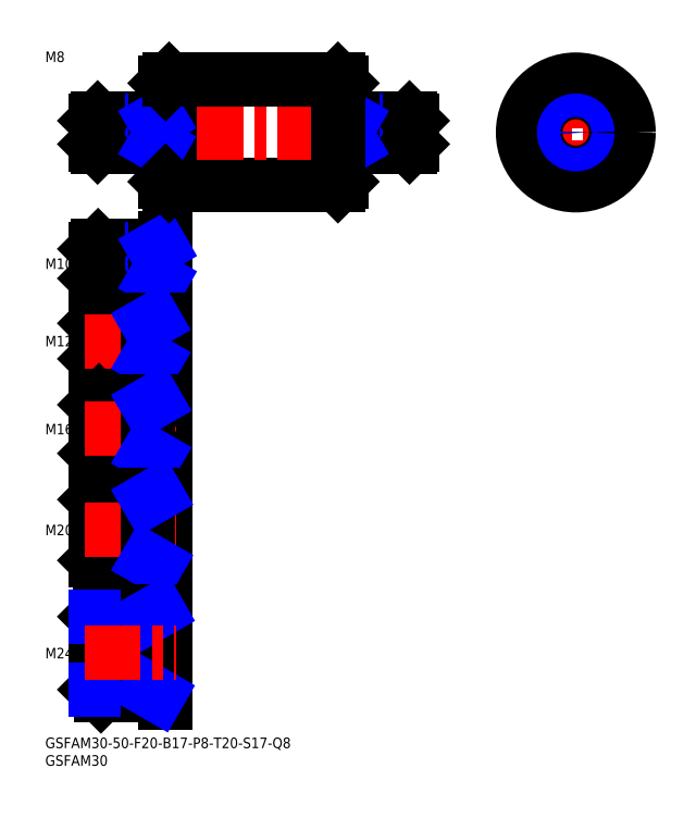
<metadata>
{"format":"dxf","ext":"dxf","renderer":"ezdxf+matplotlib","layout":"modelspace","background":"white","min_lineweight":24,"dpi":150}
</metadata>
<code>
0
SECTION
2
ENTITIES
0
LINE
8
MSM_CONTINUOUS
10
34.21
20
158
30
0
11
34.21
21
186
31
0
0
INSERT
8
MSM_CONTINUOUS
2
*U31
10
0
20
0
30
0
0
INSERT
8
MSM_CONTINUOUS
2
*U32
10
0
20
0
30
0
0
LINE
8
MSM_CONTINUOUS
10
35.21
20
157
30
0
11
83.21
21
157
31
0
0
LINE
8
MSM_CONTINUOUS
10
84.21
20
158
30
0
11
84.21
21
186
31
0
0
LINE
8
MSM_CENTER
10
107.2
20
172
30
0
11
11.21
21
172
31
0
0
LINE
8
MSM_CONTINUOUS
10
35.21
20
157
30
0
11
35.21
21
187
31
0
0
LINE
8
MSM_CENTER
10
168.8
20
172
30
0
11
132.8
21
172
31
0
0
LINE
8
MSM_CENTER
10
150.8
20
154
30
0
11
150.8
21
190
31
0
0
CIRCLE
8
MSM_CONTINUOUS
10
150.8
20
172
30
0
40
15
0
CIRCLE
8
MSM_CONTINUOUS
10
150.8
20
172
30
0
40
14
0
CIRCLE
8
MSM_CONTINUOUS
10
150.8
20
172
30
0
40
4
0
CIRCLE
8
MSM_NARROW
10
150.8
20
172
30
0
40
3.324
0
LINE
8
MSM_CONTINUOUS
10
34.21
20
10
30
0
11
34.21
21
142
31
0
0
TEXT
8
MSM_PART_NUMBER
10
-7.1e-15
20
192
30
0
40
3
1
M8
0
LINE
8
MSM_CENTER
10
11.21
20
134.7
30
0
11
37.21
21
134.7
31
0
0
LINE
8
MSM_NARROW
10
31.21
20
130.5
30
0
11
14.21
21
130.5
31
0
0
LINE
8
MSM_CONTINUOUS
10
33.91
20
129.7
30
0
11
15.03
21
129.7
31
0
0
LINE
8
MSM_CONTINUOUS
10
33.91
20
139.7
30
0
11
15.03
21
139.7
31
0
0
LINE
8
MSM_NARROW
10
31.21
20
138.9
30
0
11
14.21
21
138.9
31
0
0
LINE
8
MSM_CONTINUOUS
10
14.21
20
130.5
30
0
11
14.21
21
138.9
31
0
0
LINE
8
MSM_CONTINUOUS
10
14.21
20
130.5
30
0
11
15.03
21
129.7
31
0
0
LINE
8
MSM_CONTINUOUS
10
15.03
20
129.7
30
0
11
15.03
21
139.7
31
0
0
LINE
8
MSM_CONTINUOUS
10
15.03
20
139.7
30
0
11
14.21
21
138.9
31
0
0
LINE
8
MSM_CONTINUOUS
10
31.21
20
129.7
30
0
11
31.21
21
139.7
31
0
0
ARC
8
MSM_CONTINUOUS
10
33.91
20
140
30
0
40
0.3
50
270
51
0
0
ARC
8
MSM_CONTINUOUS
10
33.91
20
129.4
30
0
40
0.3
50
0
51
90
0
LINE
8
MSM_NARROW
10
32.62
20
139.7
30
0
11
31.21
21
138.9
31
0
0
LINE
8
MSM_NARROW
10
32.62
20
129.7
30
0
11
31.21
21
130.5
31
0
0
TEXT
8
MSM_PART_NUMBER
10
-7.1e-15
20
133.2
30
0
40
3
1
M10
0
LINE
8
MSM_NARROW
10
29.21
20
107.6
30
0
11
14.21
21
107.6
31
0
0
LINE
8
MSM_CONTINUOUS
10
33.91
20
106.7
30
0
11
15.16
21
106.7
31
0
0
LINE
8
MSM_CONTINUOUS
10
33.91
20
118.7
30
0
11
15.16
21
118.7
31
0
0
LINE
8
MSM_NARROW
10
29.21
20
117.7
30
0
11
14.21
21
117.7
31
0
0
LINE
8
MSM_CONTINUOUS
10
14.21
20
107.6
30
0
11
14.21
21
117.7
31
0
0
LINE
8
MSM_CONTINUOUS
10
14.21
20
117.7
30
0
11
15.16
21
118.7
31
0
0
LINE
8
MSM_CONTINUOUS
10
15.16
20
118.7
30
0
11
15.16
21
106.7
31
0
0
LINE
8
MSM_CONTINUOUS
10
15.16
20
106.7
30
0
11
14.21
21
107.6
31
0
0
LINE
8
MSM_CENTER
10
11.21
20
112.7
30
0
11
37.21
21
112.7
31
0
0
LINE
8
MSM_CONTINUOUS
10
29.21
20
106.7
30
0
11
29.21
21
118.7
31
0
0
ARC
8
MSM_CONTINUOUS
10
33.91
20
119
30
0
40
0.3
50
270
51
0
0
ARC
8
MSM_CONTINUOUS
10
33.91
20
106.4
30
0
40
0.3
50
0
51
90
0
LINE
8
MSM_NARROW
10
30.85
20
118.7
30
0
11
29.21
21
117.7
31
0
0
LINE
8
MSM_NARROW
10
30.85
20
106.7
30
0
11
29.21
21
107.6
31
0
0
TEXT
8
MSM_PART_NUMBER
10
-1.07e-14
20
111.2
30
0
40
3
1
M12
0
LINE
8
MSM_CONTINUOUS
10
33.91
20
79.67
30
0
11
15.3
21
79.67
31
0
0
LINE
8
MSM_NARROW
10
29.21
20
80.75
30
0
11
14.21
21
80.75
31
0
0
LINE
8
MSM_NARROW
10
29.21
20
94.59
30
0
11
14.21
21
94.59
31
0
0
LINE
8
MSM_CONTINUOUS
10
33.91
20
95.67
30
0
11
15.3
21
95.67
31
0
0
LINE
8
MSM_CONTINUOUS
10
14.21
20
80.75
30
0
11
14.21
21
94.59
31
0
0
LINE
8
MSM_CONTINUOUS
10
14.21
20
80.75
30
0
11
15.3
21
79.67
31
0
0
LINE
8
MSM_CONTINUOUS
10
15.3
20
79.67
30
0
11
15.3
21
95.67
31
0
0
LINE
8
MSM_CONTINUOUS
10
15.3
20
95.67
30
0
11
14.21
21
94.59
31
0
0
LINE
8
MSM_CENTER
10
11.21
20
87.67
30
0
11
37.21
21
87.67
31
0
0
LINE
8
MSM_CONTINUOUS
10
29.21
20
79.67
30
0
11
29.21
21
95.67
31
0
0
ARC
8
MSM_CONTINUOUS
10
33.91
20
95.97
30
0
40
0.3
50
270
51
0
0
ARC
8
MSM_CONTINUOUS
10
33.91
20
79.37
30
0
40
0.3
50
0
51
90
0
LINE
8
MSM_NARROW
10
31.09
20
95.67
30
0
11
29.21
21
94.59
31
0
0
LINE
8
MSM_NARROW
10
31.09
20
79.67
30
0
11
29.21
21
80.75
31
0
0
TEXT
8
MSM_PART_NUMBER
10
-1.07e-14
20
86.17
30
0
40
3
1
M16
0
LINE
8
MSM_NARROW
10
31.21
20
168.6
30
0
11
14.21
21
168.6
31
0
0
LINE
8
MSM_CONTINUOUS
10
33.91
20
168
30
0
11
14.89
21
168
31
0
0
LINE
8
MSM_CONTINUOUS
10
33.91
20
176
30
0
11
14.89
21
176
31
0
0
LINE
8
MSM_NARROW
10
31.21
20
175.3
30
0
11
14.21
21
175.3
31
0
0
LINE
8
MSM_CONTINUOUS
10
14.21
20
168.6
30
0
11
14.21
21
175.3
31
0
0
LINE
8
MSM_CONTINUOUS
10
14.21
20
168.6
30
0
11
14.89
21
168
31
0
0
LINE
8
MSM_CONTINUOUS
10
14.89
20
168
30
0
11
14.89
21
176
31
0
0
LINE
8
MSM_CONTINUOUS
10
14.89
20
176
30
0
11
14.21
21
175.3
31
0
0
LINE
8
MSM_CONTINUOUS
10
31.21
20
168
30
0
11
31.21
21
176
31
0
0
ARC
8
MSM_CONTINUOUS
10
33.91
20
167.7
30
0
40
0.3
50
0
51
90
0
ARC
8
MSM_CONTINUOUS
10
33.91
20
176.3
30
0
40
0.3
50
270
51
0
0
LINE
8
MSM_NARROW
10
32.39
20
168
30
0
11
31.21
21
168.6
31
0
0
LINE
8
MSM_NARROW
10
32.39
20
176
30
0
11
31.21
21
175.3
31
0
0
LINE
8
MSM_NARROW
10
87.21
20
168.6
30
0
11
104.2
21
168.6
31
0
0
LINE
8
MSM_CONTINUOUS
10
84.51
20
168
30
0
11
103.5
21
168
31
0
0
LINE
8
MSM_CONTINUOUS
10
84.51
20
176
30
0
11
103.5
21
176
31
0
0
LINE
8
MSM_NARROW
10
87.21
20
175.3
30
0
11
104.2
21
175.3
31
0
0
LINE
8
MSM_CONTINUOUS
10
104.2
20
168.6
30
0
11
104.2
21
175.3
31
0
0
LINE
8
MSM_CONTINUOUS
10
104.2
20
168.6
30
0
11
103.5
21
168
31
0
0
LINE
8
MSM_CONTINUOUS
10
103.5
20
168
30
0
11
103.5
21
176
31
0
0
LINE
8
MSM_CONTINUOUS
10
103.5
20
176
30
0
11
104.2
21
175.3
31
0
0
LINE
8
MSM_CONTINUOUS
10
87.21
20
168
30
0
11
87.21
21
176
31
0
0
ARC
8
MSM_CONTINUOUS
10
84.51
20
167.7
30
0
40
0.3
50
90
51
180
0
ARC
8
MSM_CONTINUOUS
10
84.51
20
176.3
30
0
40
0.3
50
180
51
270
0
LINE
8
MSM_NARROW
10
86.04
20
168
30
0
11
87.21
21
168.6
31
0
0
LINE
8
MSM_NARROW
10
86.04
20
176
30
0
11
87.21
21
175.3
31
0
0
LINE
8
MSM_NARROW
10
29.21
20
67.65
30
0
11
14.21
21
67.65
31
0
0
LINE
8
MSM_NARROW
10
29.21
20
50.35
30
0
11
14.21
21
50.35
31
0
0
LINE
8
MSM_CONTINUOUS
10
34.21
20
49
30
0
11
15.57
21
49
31
0
0
LINE
8
MSM_CONTINUOUS
10
34.21
20
69
30
0
11
15.57
21
69
31
0
0
LINE
8
MSM_CONTINUOUS
10
14.21
20
50.35
30
0
11
14.21
21
67.65
31
0
0
LINE
8
MSM_CONTINUOUS
10
14.21
20
67.65
30
0
11
15.57
21
69
31
0
0
LINE
8
MSM_CONTINUOUS
10
15.57
20
69
30
0
11
15.57
21
49
31
0
0
LINE
8
MSM_CONTINUOUS
10
15.57
20
49
30
0
11
14.21
21
50.35
31
0
0
TEXT
8
MSM_PART_NUMBER
10
-1.07e-14
20
57.5
30
0
40
3
1
M20
0
LINE
8
MSM_CENTER
10
11.21
20
59
30
0
11
37.21
21
59
31
0
0
LINE
8
MSM_CONTINUOUS
10
29.21
20
49
30
0
11
29.21
21
69
31
0
0
LINE
8
MSM_NARROW
10
31.56
20
69
30
0
11
29.21
21
67.65
31
0
0
LINE
8
MSM_NARROW
10
31.56
20
49
30
0
11
29.21
21
50.35
31
0
0
LINE
8
MSM_CONTINUOUS
10
14.21
20
34.38
30
0
11
15.84
21
36
31
0
0
LINE
8
MSM_CONTINUOUS
10
15.84
20
12
30
0
11
14.21
21
13.62
31
0
0
LINE
8
MSM_CONTINUOUS
10
34.21
20
12
30
0
11
15.84
21
12
31
0
0
LINE
8
MSM_CONTINUOUS
10
14.21
20
13.62
30
0
11
14.21
21
34.38
31
0
0
LINE
8
MSM_CONTINUOUS
10
34.21
20
36
30
0
11
15.84
21
36
31
0
0
LINE
8
MSM_CONTINUOUS
10
15.84
20
36
30
0
11
15.84
21
12
31
0
0
LINE
8
MSM_NARROW
10
29.21
20
13.62
30
0
11
14.21
21
13.62
31
0
0
LINE
8
MSM_NARROW
10
29.21
20
34.38
30
0
11
14.21
21
34.38
31
0
0
TEXT
8
MSM_PART_NUMBER
10
-1.07e-14
20
22.5
30
0
40
3
1
M24
0
LINE
8
MSM_CONTINUOUS
10
29.21
20
12
30
0
11
29.21
21
36
31
0
0
LINE
8
MSM_NARROW
10
32.03
20
36
30
0
11
29.21
21
34.38
31
0
0
LINE
8
MSM_NARROW
10
32.03
20
12
30
0
11
29.21
21
13.62
31
0
0
LINE
8
MSM_CENTER
10
11.21
20
24
30
0
11
37.21
21
24
31
0
0
LINE
8
MSM_CONTINUOUS
10
35.21
20
187
30
0
11
83.21
21
187
31
0
0
LINE
8
MSM_CONTINUOUS
10
83.21
20
157
30
0
11
83.21
21
187
31
0
0
LINE
8
MSM_CONTINUOUS
10
83.21
20
187
30
0
11
84.21
21
186
31
0
0
LINE
8
MSM_CONTINUOUS
10
35.21
20
187
30
0
11
34.21
21
186
31
0
0
LINE
8
MSM_CONTINUOUS
10
83.21
20
157
30
0
11
84.21
21
158
31
0
0
LINE
8
MSM_CONTINUOUS
10
35.21
20
157
30
0
11
34.21
21
158
31
0
0
ENDSEC
0
EOF

</code>
